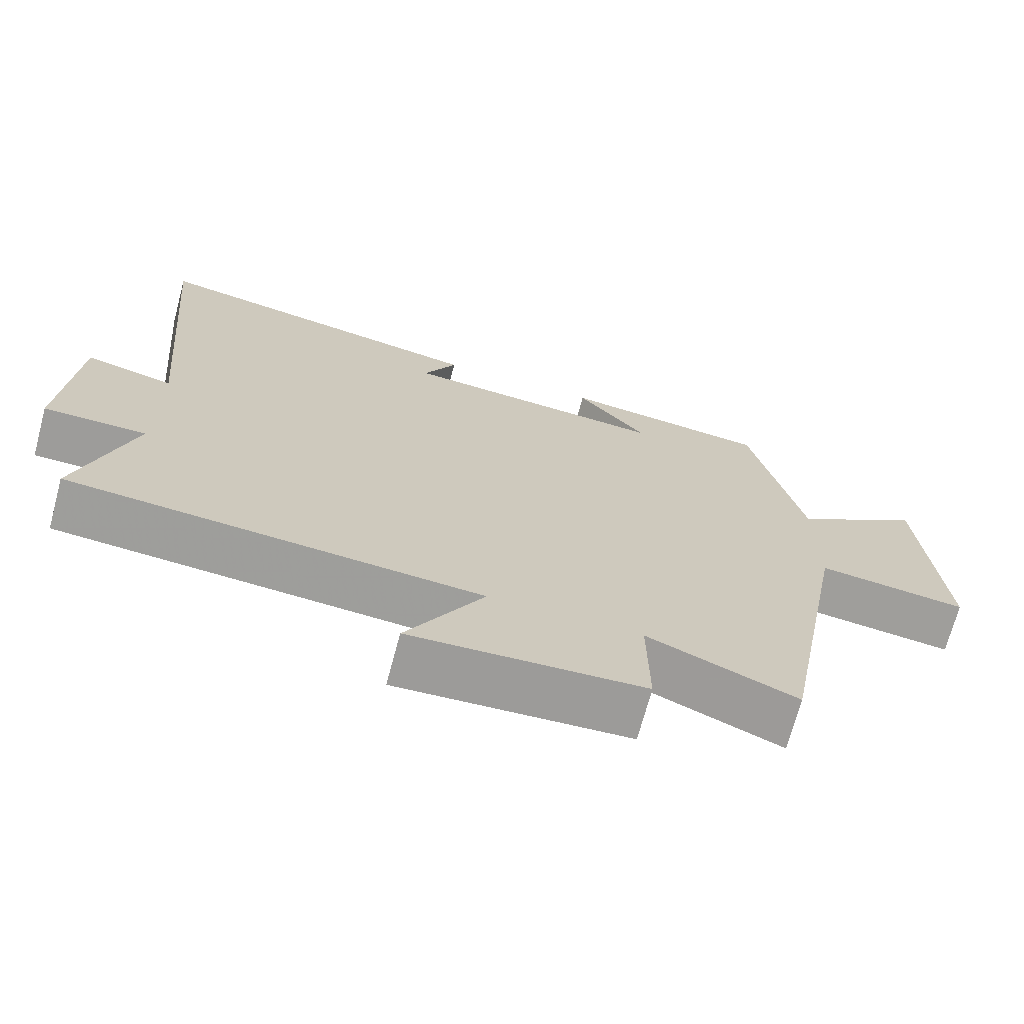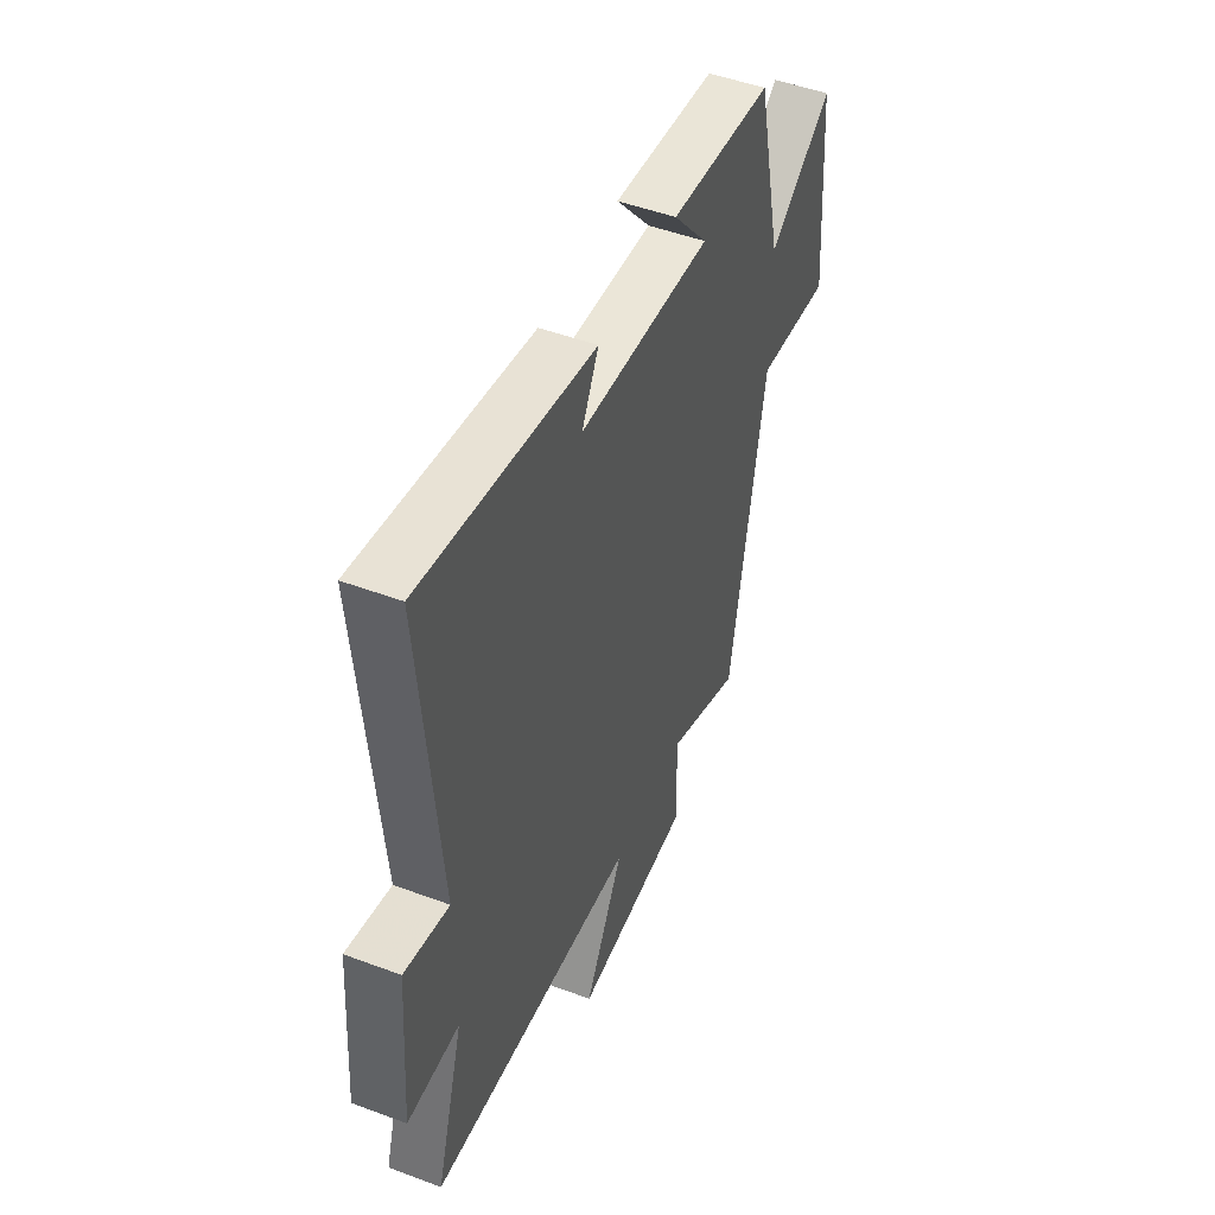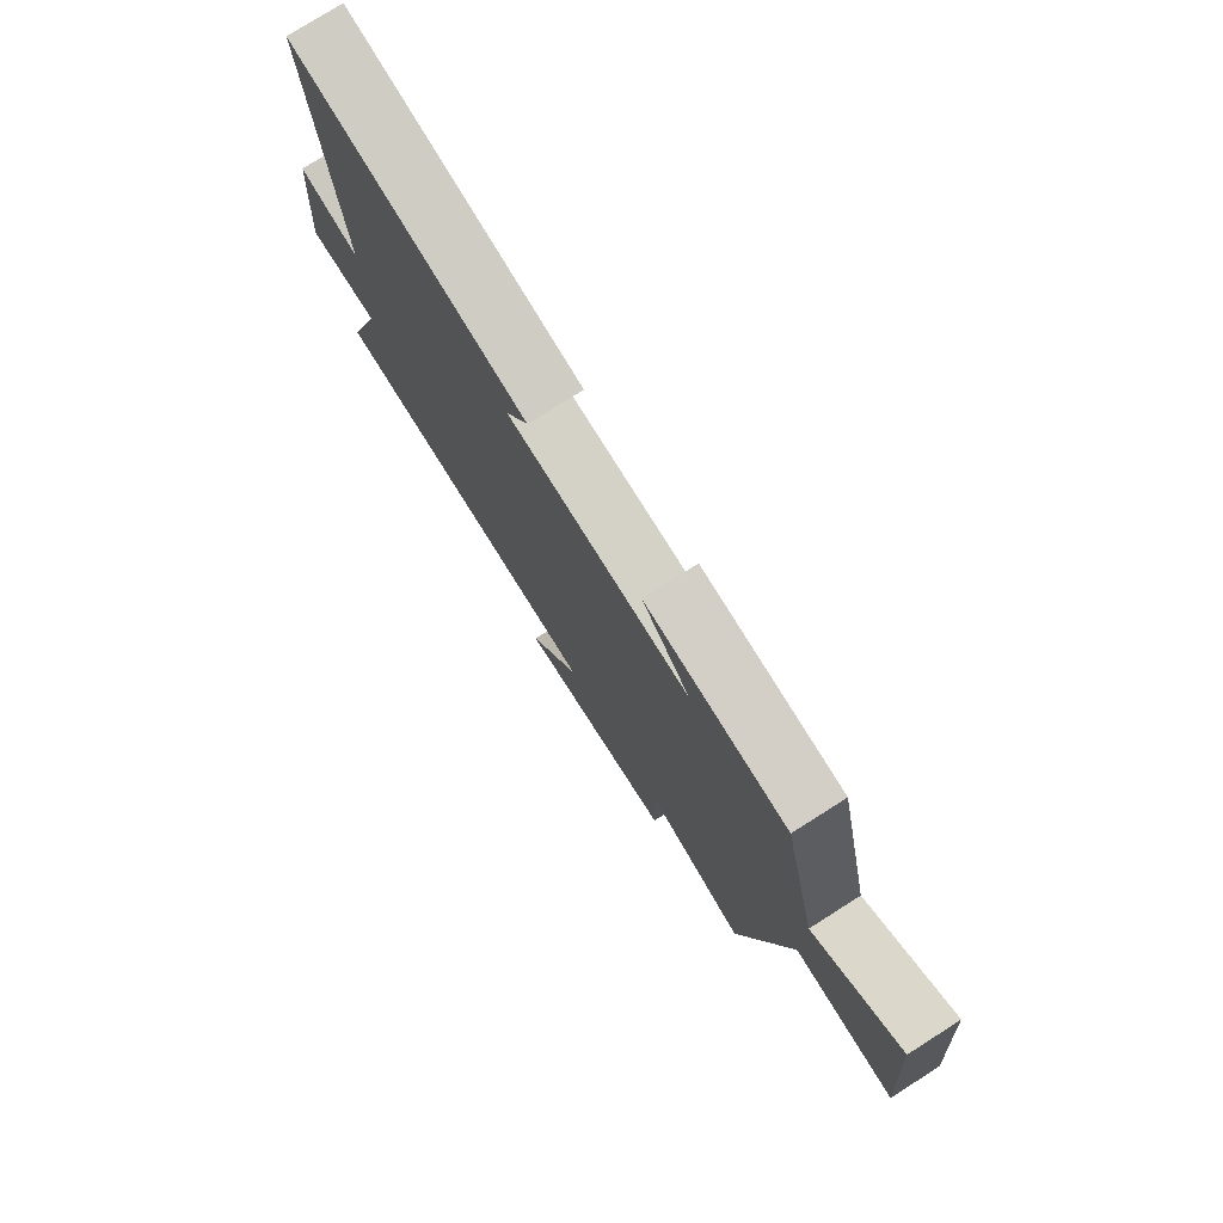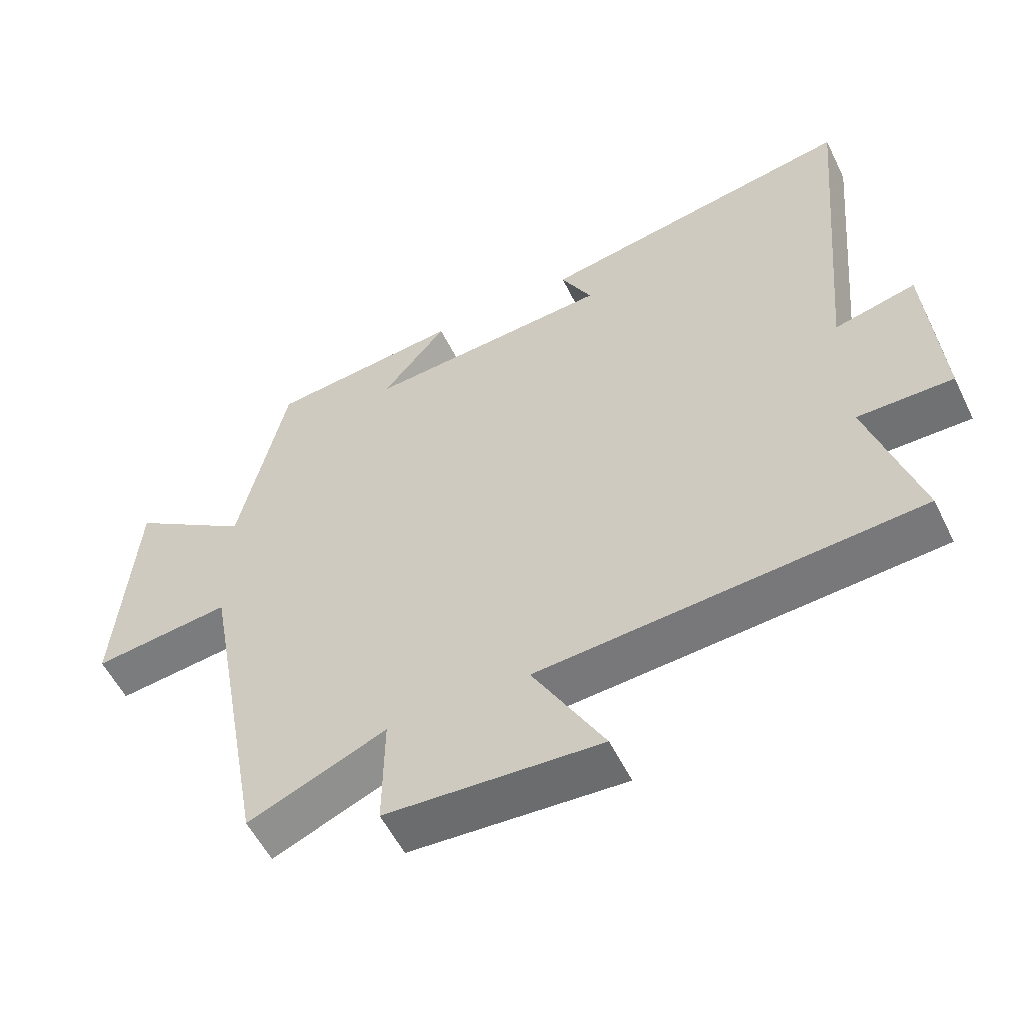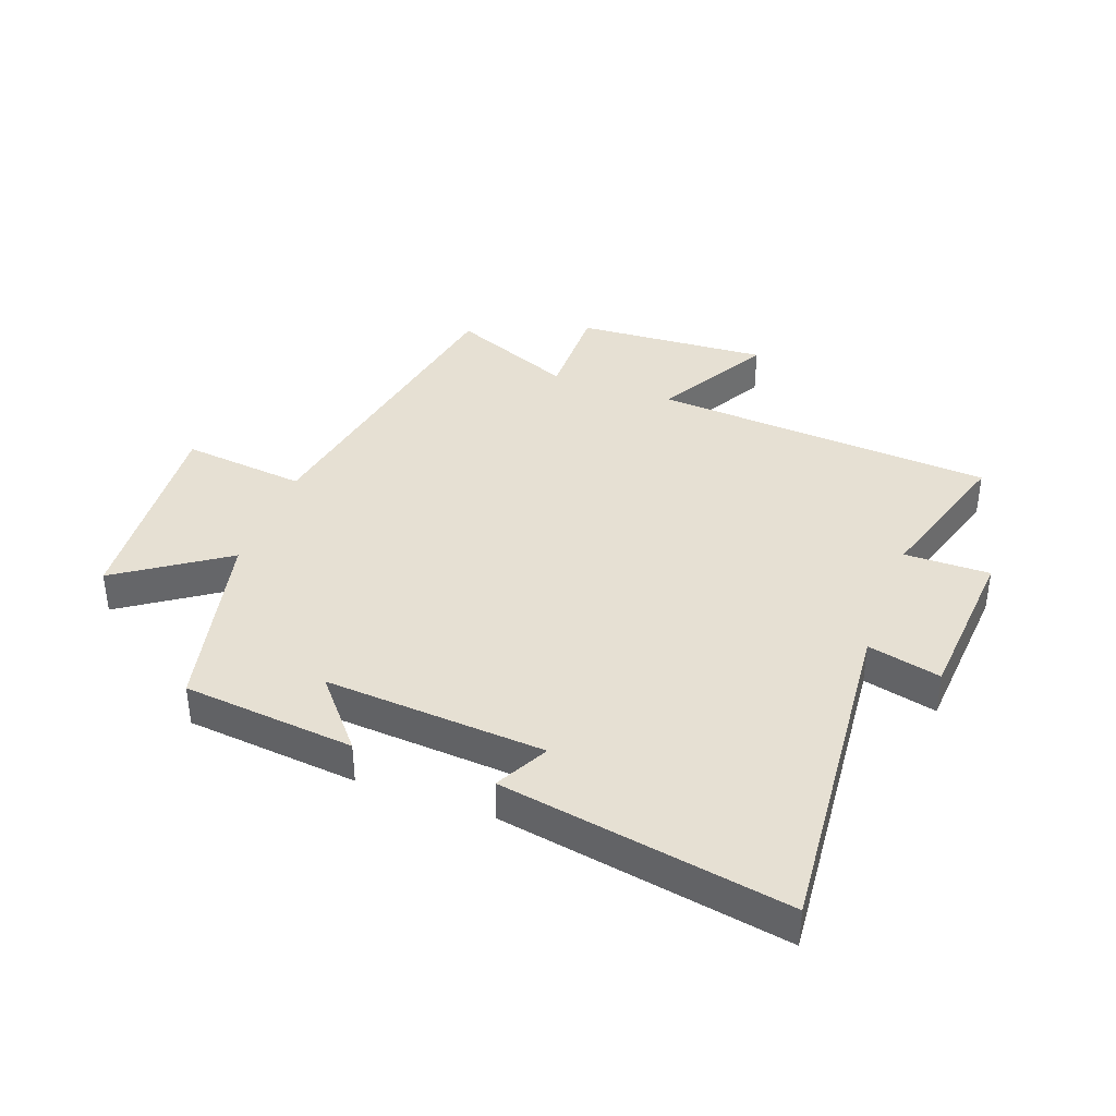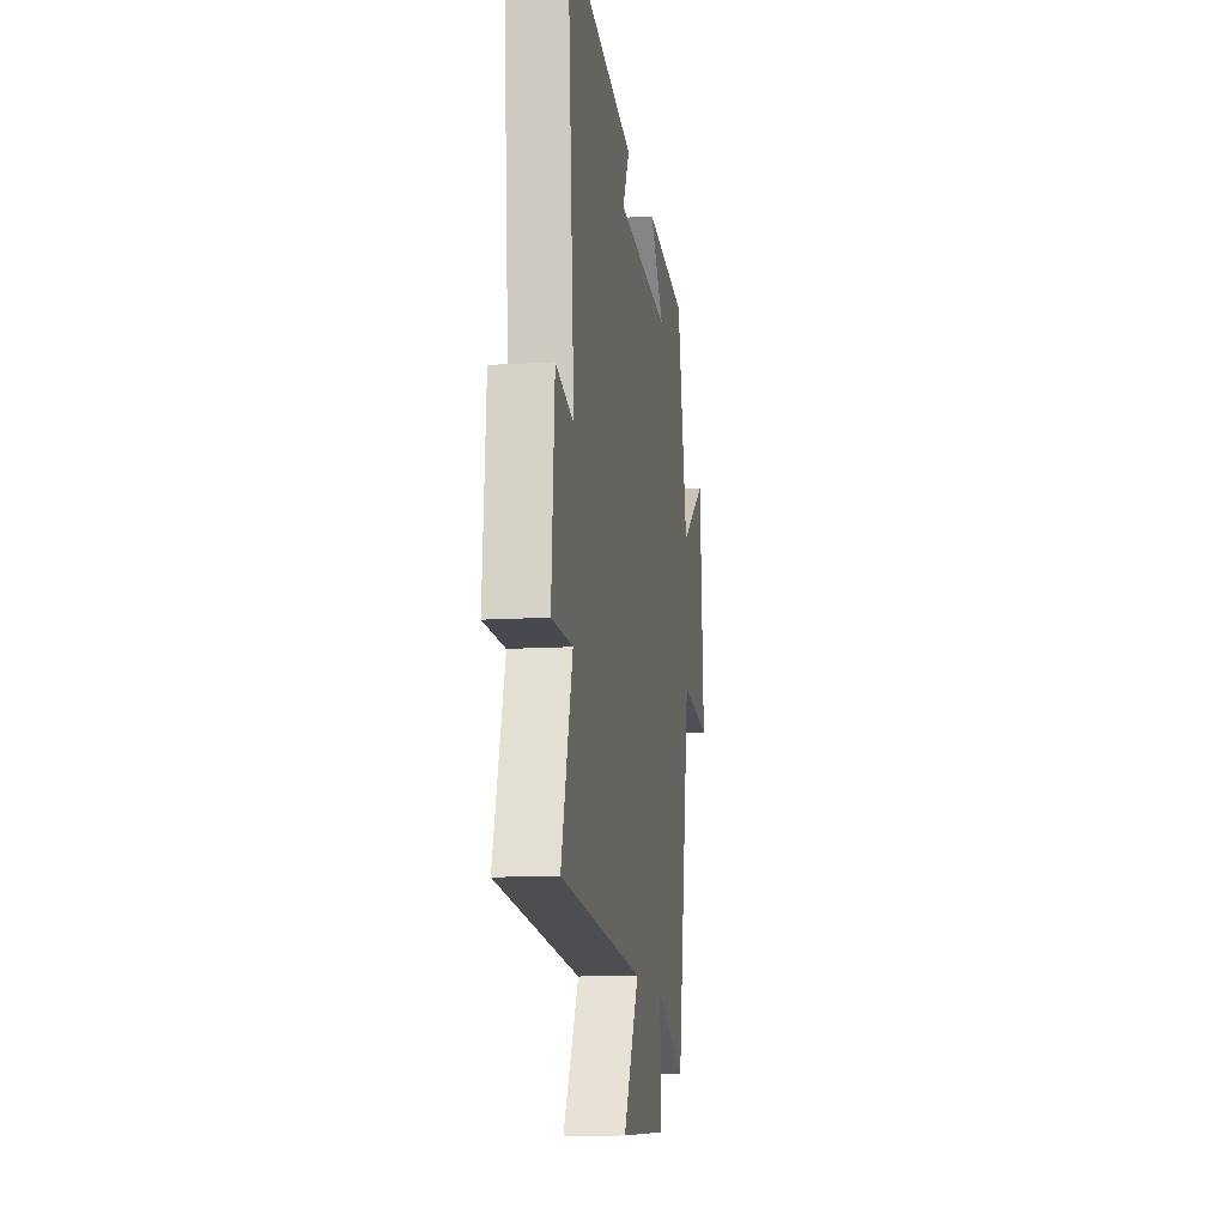
<metadata>
{"format":"obj","ext":"obj","renderer":"f3d","projection":"perspective","resolution":1024,"background":"white","views":[{"elev":-70.3,"azim":165.0,"up":"+Z"},{"elev":48.8,"azim":112.6,"up":"+Z"},{"elev":77.0,"azim":-122.4,"up":"+Z"},{"elev":-55.5,"azim":25.9,"up":"+Z"},{"elev":38.5,"azim":20.2,"up":"+Y"},{"elev":-13.0,"azim":98.2,"up":"+Z"}]}
</metadata>
<code>
v -0.403 0.07 -0.585
v -0.5 0.07 -0.054
v -0.705 0.07 -0.077
v -0.677 0.07 0.279
v -0.5 0.07 0.158
v -0.429 0.07 0.471
v -0.145 0.07 0.5
v -0.241 0.07 0.386
v 0.123 0.07 0.412
v 0.077 0.07 0.5
v 0.549 0.07 0.583
v 0.5 0.07 0.028
v 0.621 0.07 0.057
v 0.641 0.07 -0.213
v 0.5 0.07 -0.212
v 0.575 0.07 -0.46
v 0.011 0.07 -0.5
v 0.117 0.07 -0.69
v -0.201 0.07 -0.67
v -0.199 0.07 -0.5
v -0.403 0 -0.585
v -0.5 0 -0.054
v -0.705 0 -0.077
v -0.677 0 0.279
v -0.5 0 0.158
v -0.429 0 0.471
v -0.145 0 0.5
v -0.241 0 0.386
v 0.123 0 0.412
v 0.077 0 0.5
v 0.549 0 0.583
v 0.5 0 0.028
v 0.621 0 0.057
v 0.641 0 -0.213
v 0.5 0 -0.212
v 0.575 0 -0.46
v 0.011 0 -0.5
v 0.117 0 -0.69
v -0.201 0 -0.67
v -0.199 0 -0.5
f 17 18 19 20
f 15 16 17 20
f 12 13 14 15
f 12 15 20
f 9 10 11 12
f 8 9 12 20
f 5 6 7 8
f 5 8 20 1
f 2 3 4 5
f 1 2 5
f 40 39 38 37
f 40 37 36 35
f 35 34 33 32
f 40 35 32
f 32 31 30 29
f 40 32 29 28
f 28 27 26 25
f 21 40 28 25
f 25 24 23 22
f 25 22 21
f 1 21 22 2
f 2 22 23 3
f 3 23 24 4
f 4 24 25 5
f 5 25 26 6
f 6 26 27 7
f 7 27 28 8
f 8 28 29 9
f 9 29 30 10
f 10 30 31 11
f 11 31 32 12
f 12 32 33 13
f 13 33 34 14
f 14 34 35 15
f 15 35 36 16
f 16 36 37 17
f 17 37 38 18
f 18 38 39 19
f 19 39 40 20
f 20 40 21 1

</code>
